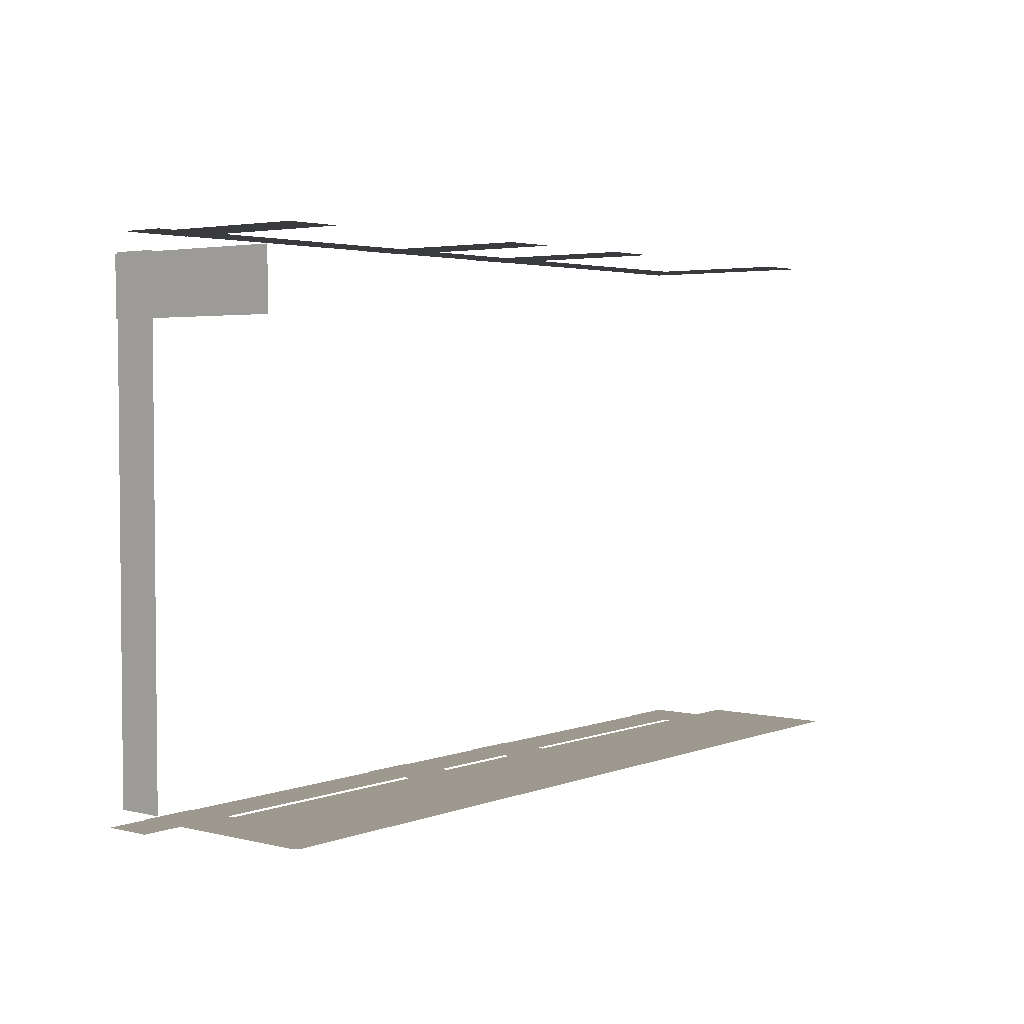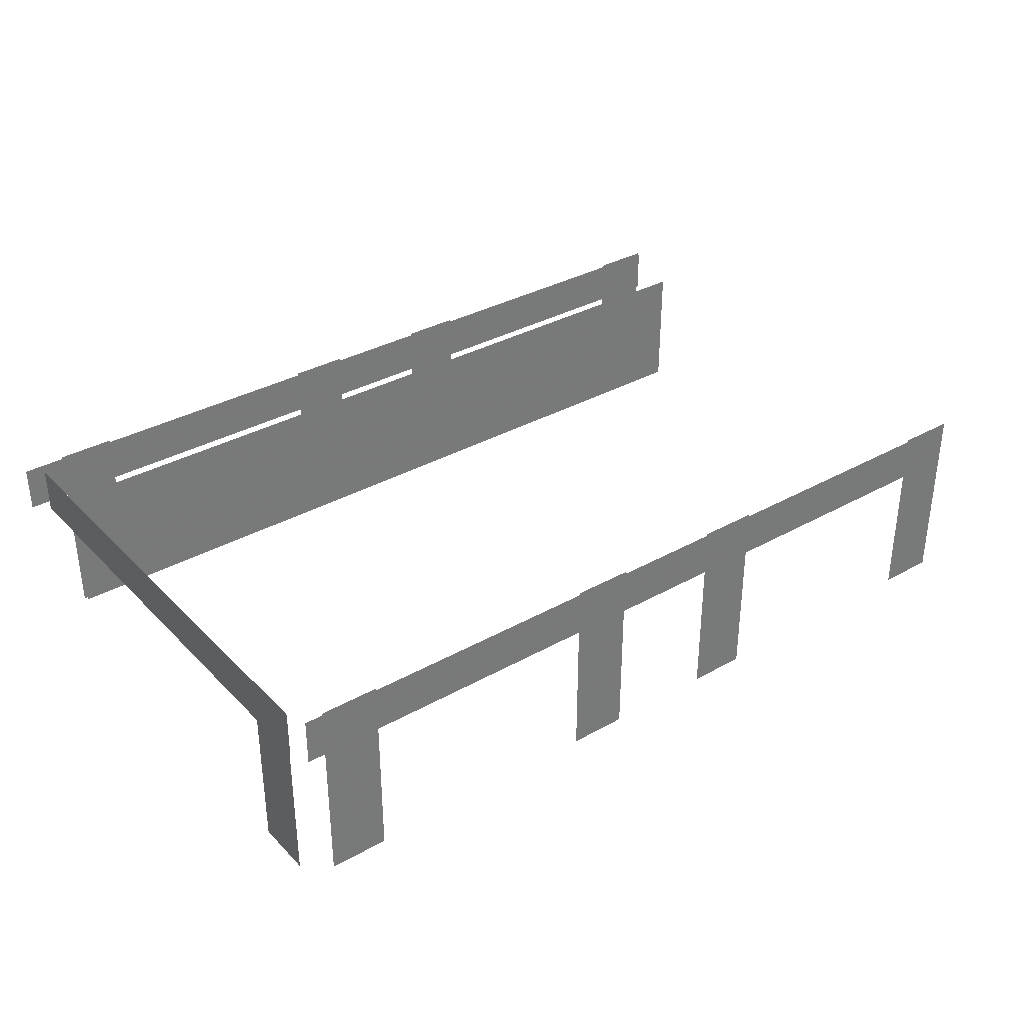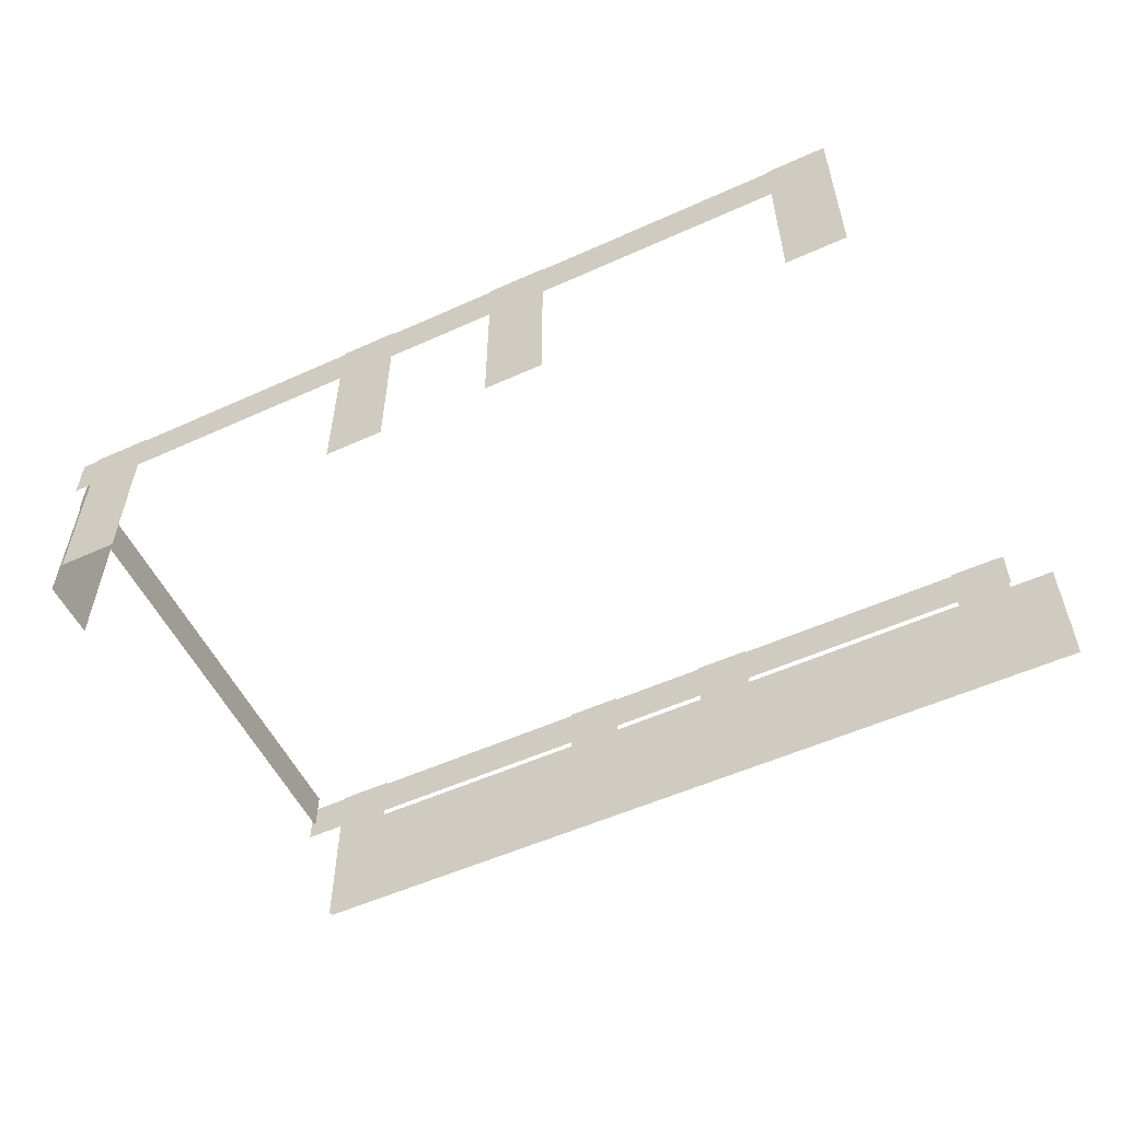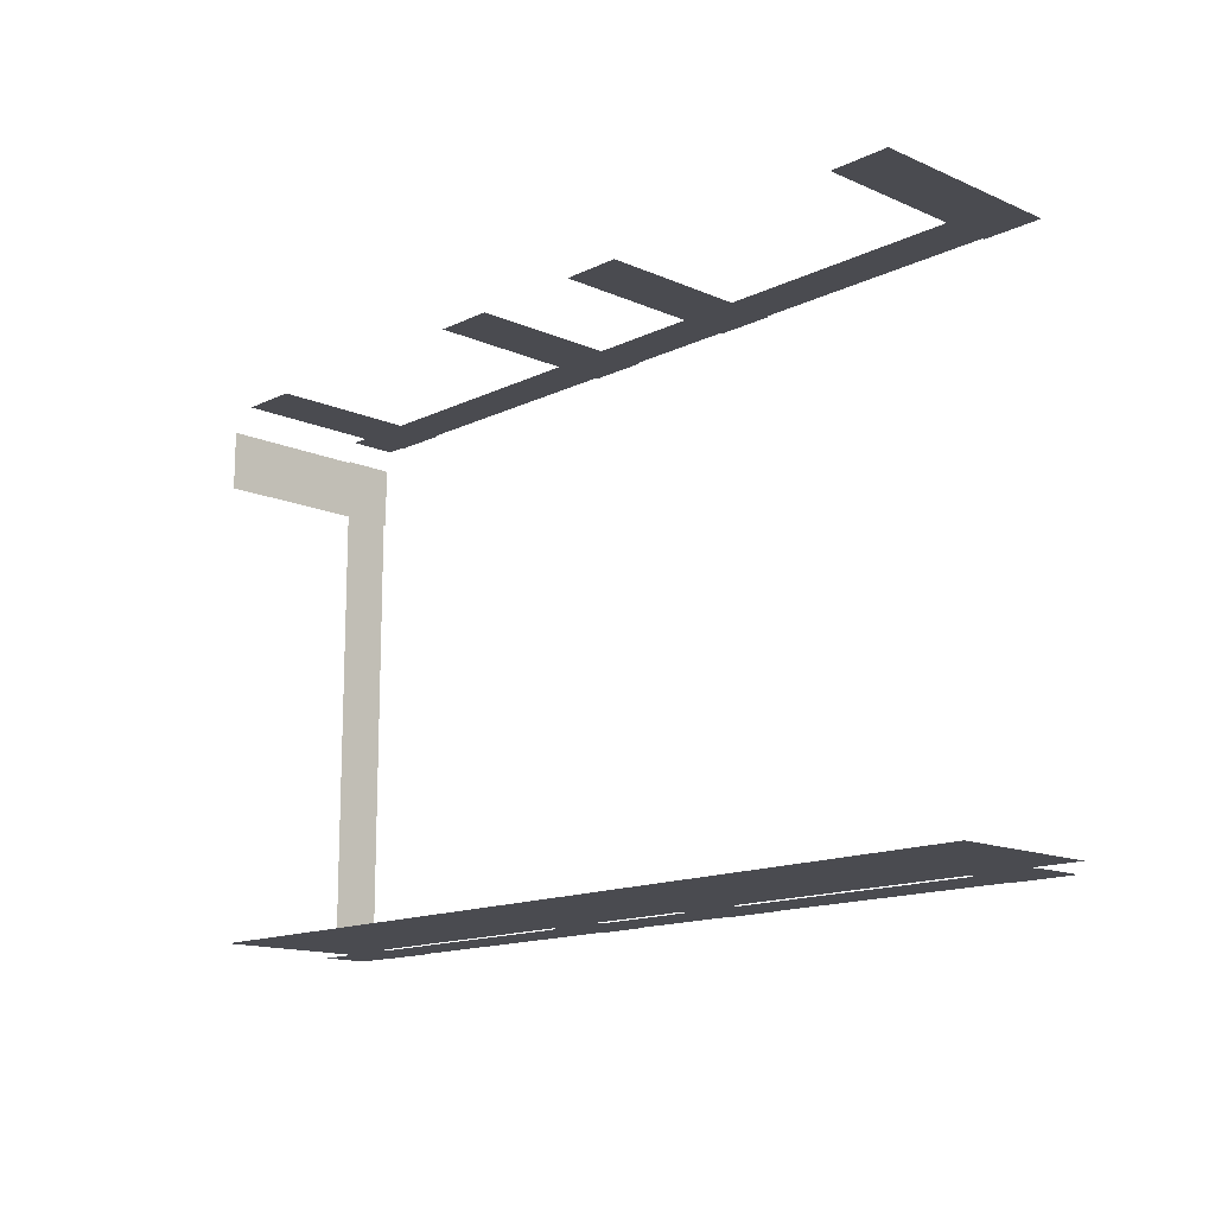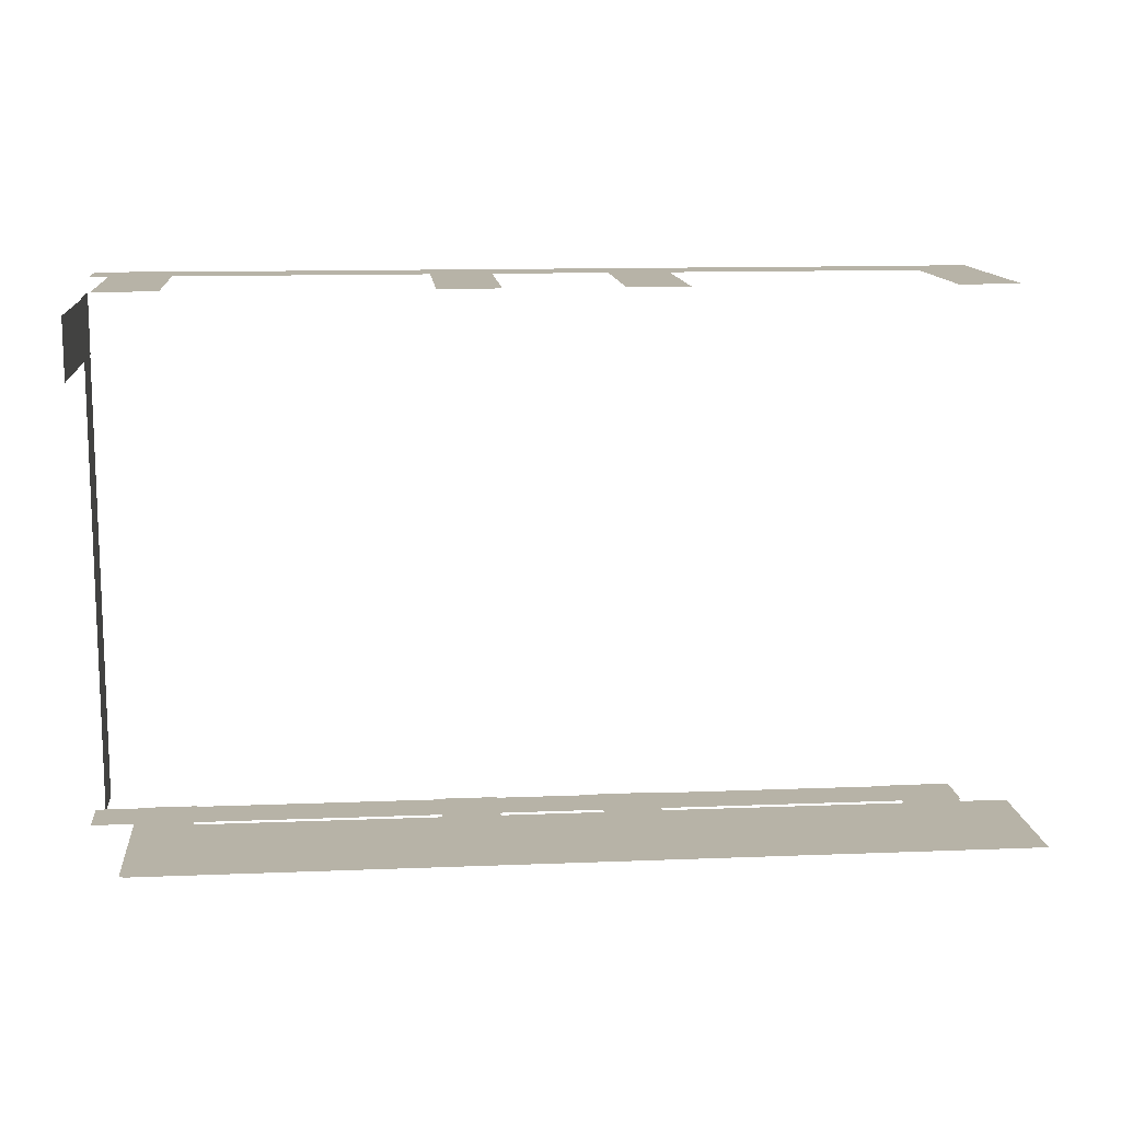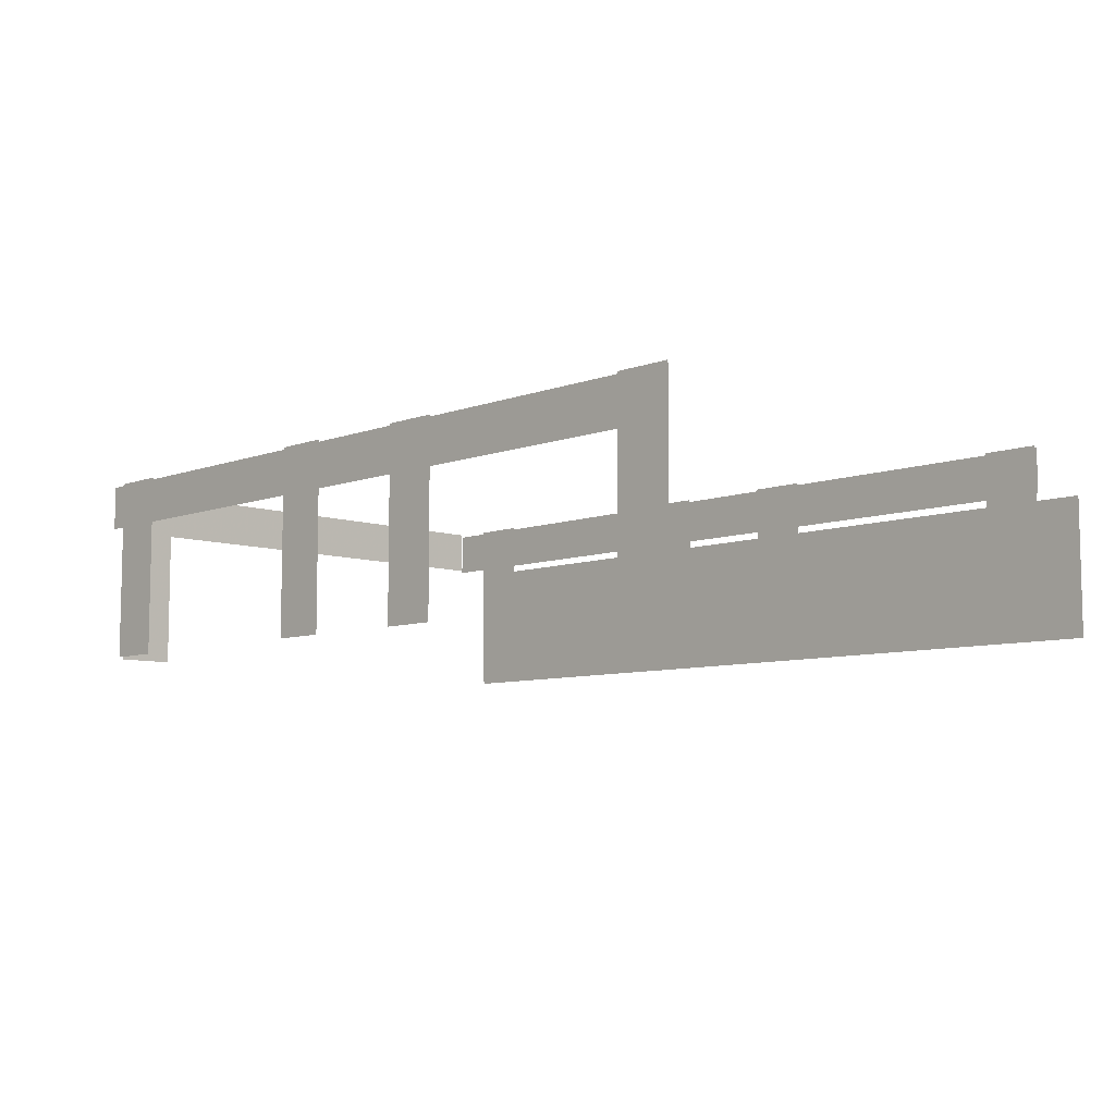
<metadata>
{"format":"obj","ext":"obj","renderer":"f3d","projection":"perspective","resolution":1024,"background":"white","views":[{"elev":3.3,"azim":-51.2,"up":"+Z"},{"elev":34.4,"azim":-37.1,"up":"+Y"},{"elev":-54.7,"azim":25.5,"up":"+Y"},{"elev":-14.4,"azim":46.4,"up":"+Z"},{"elev":12.6,"azim":-5.3,"up":"+Z"},{"elev":-7.7,"azim":46.1,"up":"+Y"}]}
</metadata>
<code>
g gardenLevelStairsTopSectionAO
v 0.06 1.27 -0.51
v -7.62 1.682 -0.51
v -7.62 1.27 -0.51
v 0.06 1.682 -0.51
v -0.475 6.139e-08 -0.51
v 0.03999 1.702 -0.51
v -0.475 1.702 -0.51
v 0.03999 0 -0.51
v -4.585 6.139e-08 -0.51
v -4.07 1.702 -0.51
v -4.585 1.702 -0.51
v -4.07 0 -0.51
v -2.645 1.7 -0.51
v -3.16 -0.002399 -0.51
v -2.645 -0.002399 -0.51
v -3.16 1.7 -0.51
v -6.735 1.7 -0.51
v -7.25 -0.002399 -0.51
v -6.735 -0.002399 -0.51
v -7.25 1.7 -0.51
v 0.02 1.27 4.21
v -7.417 1.682 4.21
v -7.417 1.27 4.21
v 0.02 1.682 4.21
v -0.495 6.139e-08 4.21
v 0.02 1.702 4.21
v -0.495 1.702 4.21
v 0.02 0 4.21
v -4.625 6.139e-08 4.21
v -4.11 1.702 4.21
v -4.625 1.702 4.21
v -4.11 0 4.21
v -2.625 1.7 4.21
v -3.14 -0.0024 4.21
v -2.625 -0.0024 4.21
v -3.14 1.7 4.21
v -6.744 1.7 4.21
v -7.259 -0.0024 4.21
v -6.744 -0.0024 4.21
v -7.259 1.7 4.21
v -7.485 1.27 4.041
v -7.485 1.682 -0.3878
v -7.485 1.27 -0.3878
v -7.485 1.682 4.041
v -7.485 0 3.515
v -7.485 1.702 4.03
v -7.485 1.702 3.515
v -7.485 0 4.03
v -7.22 1.206 -0.51
v 0.46 -0.03 -0.51
v 0.46 1.206 -0.51
v -7.22 -0.03 -0.51
g gardenLevelStairsTopSectionAO_0
f 3 2 1
f 2 4 1
f 7 6 5
f 6 8 5
f 11 10 9
f 10 12 9
f 15 14 13
f 14 16 13
f 19 18 17
f 18 20 17
f 23 22 21
f 22 24 21
f 27 26 25
f 26 28 25
f 31 30 29
f 30 32 29
f 35 34 33
f 34 36 33
f 39 38 37
f 38 40 37
f 43 42 41
f 42 44 41
f 47 46 45
f 46 48 45
f 51 50 49
f 50 52 49

</code>
